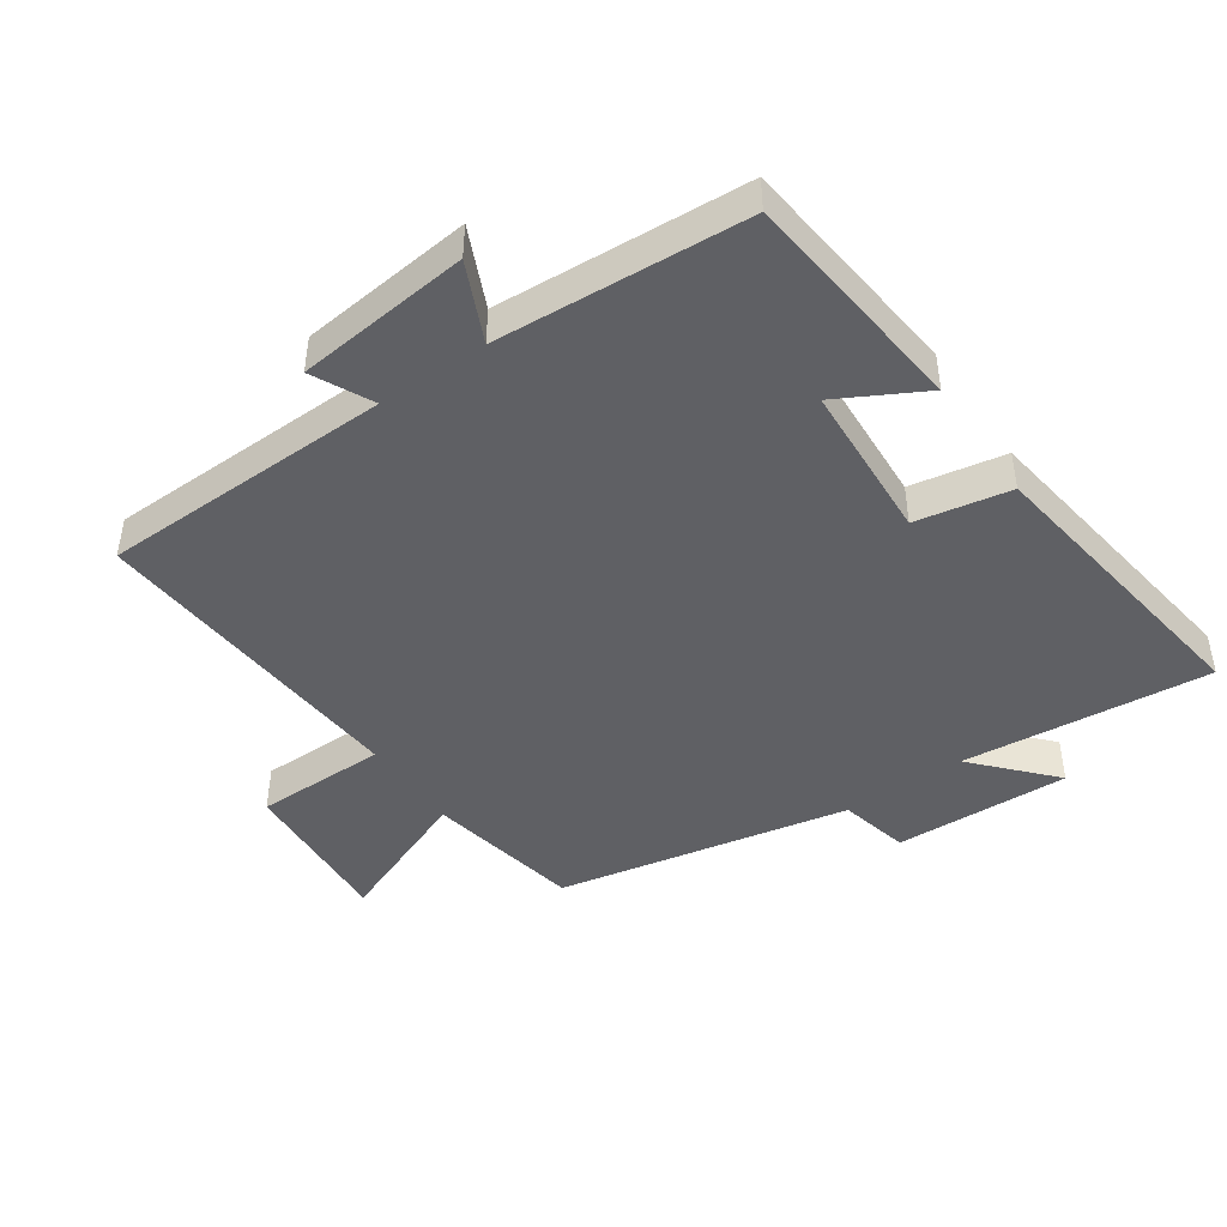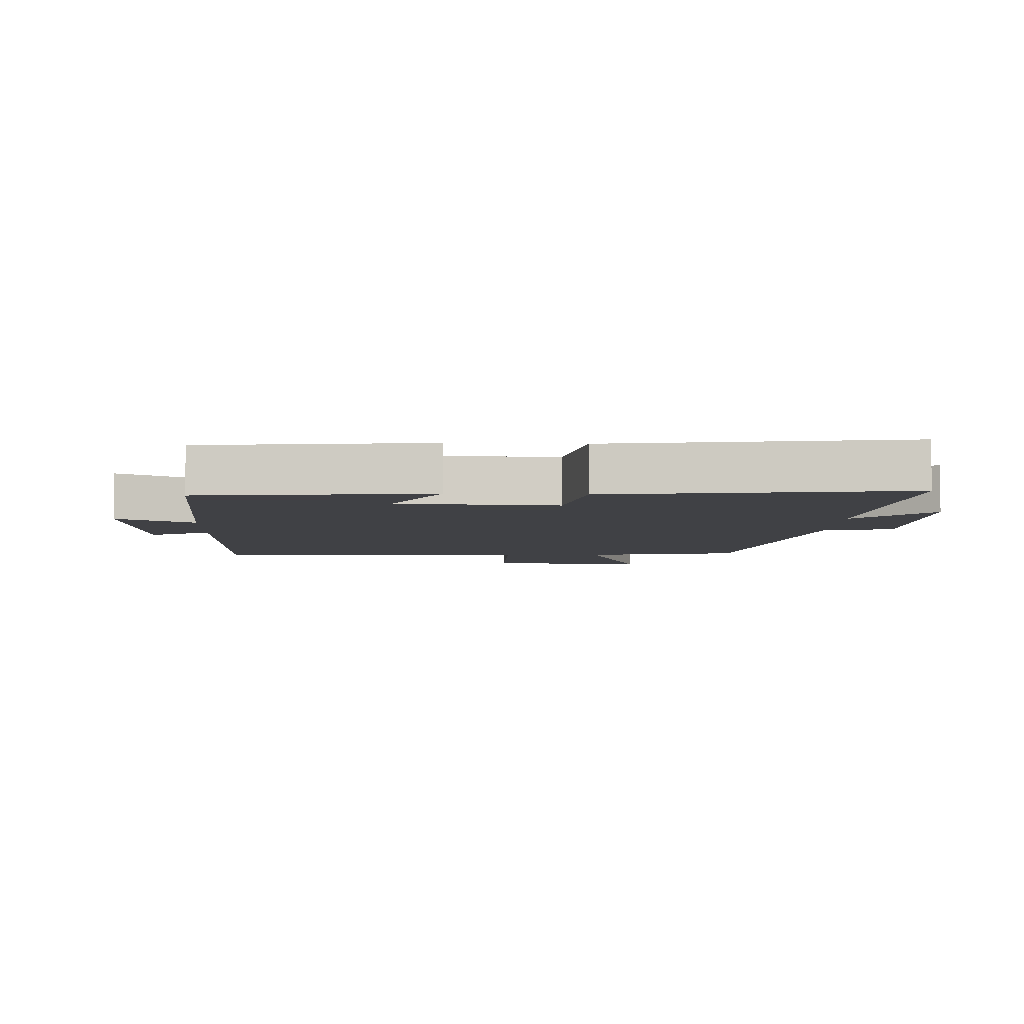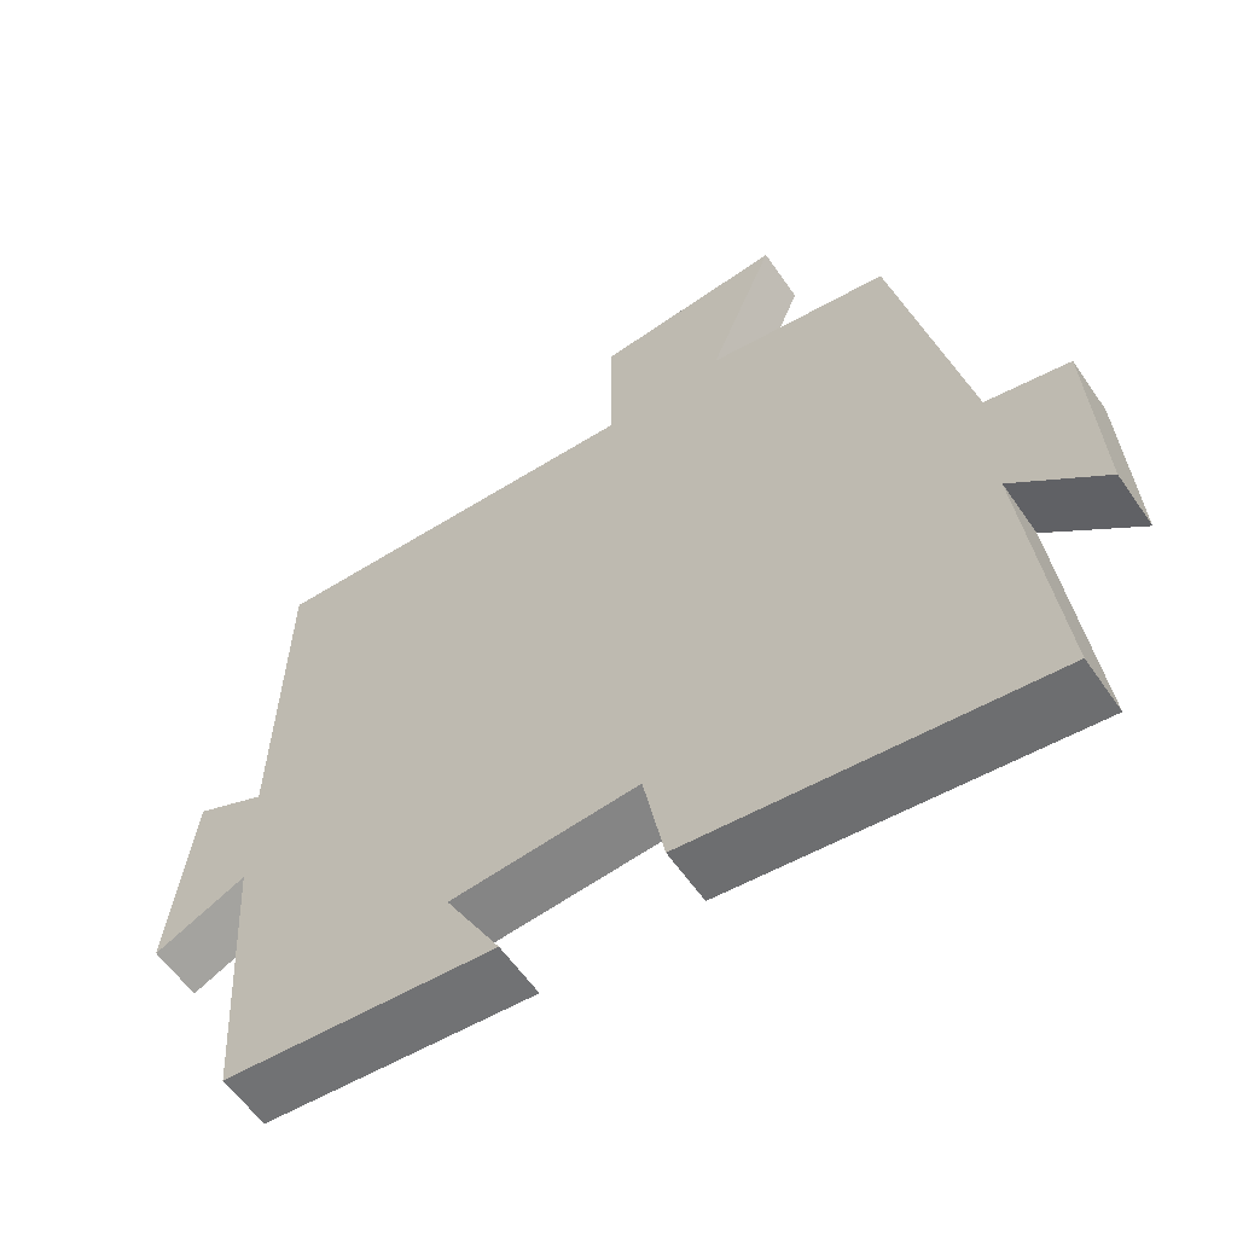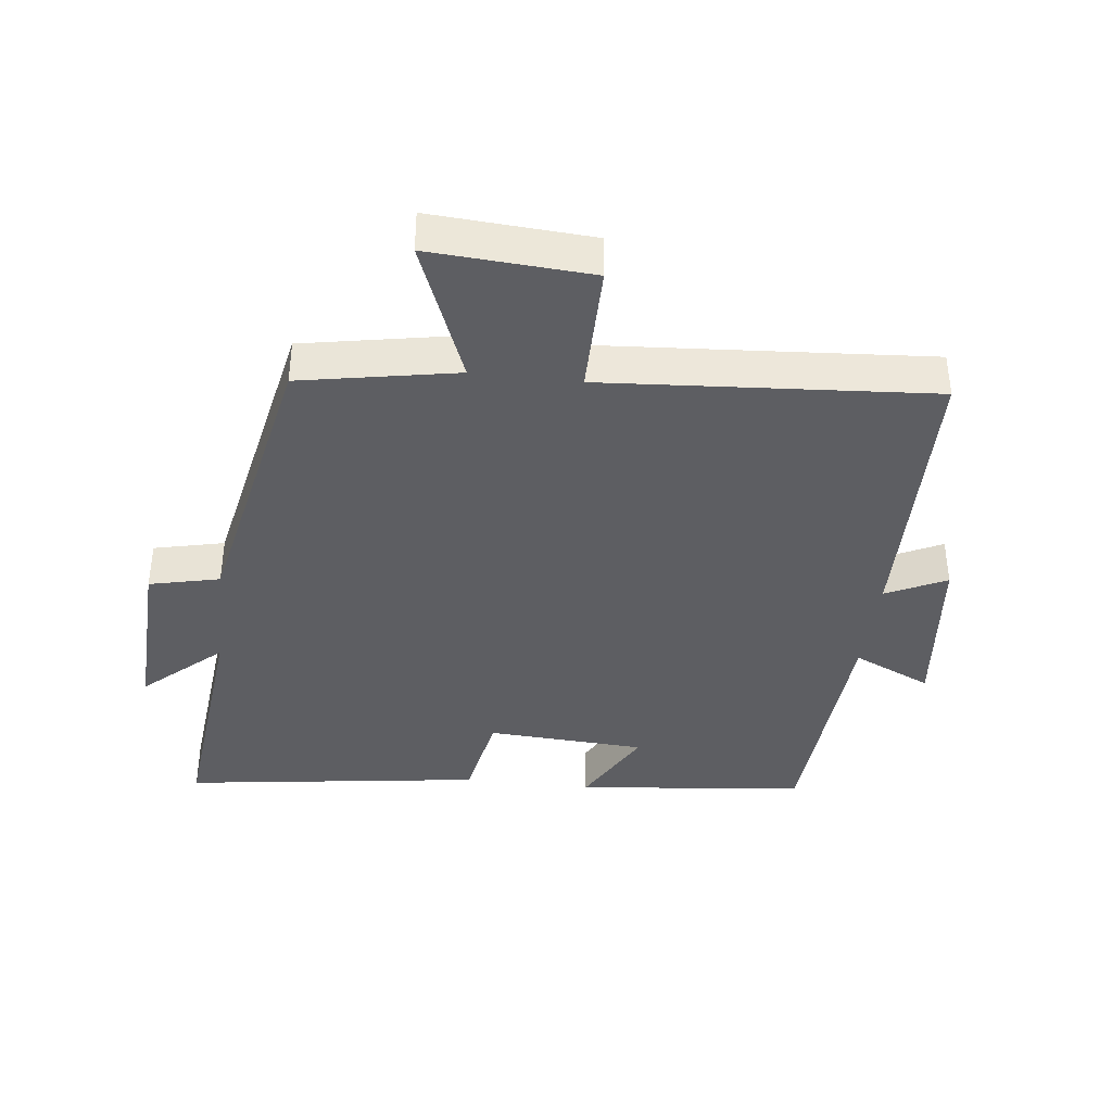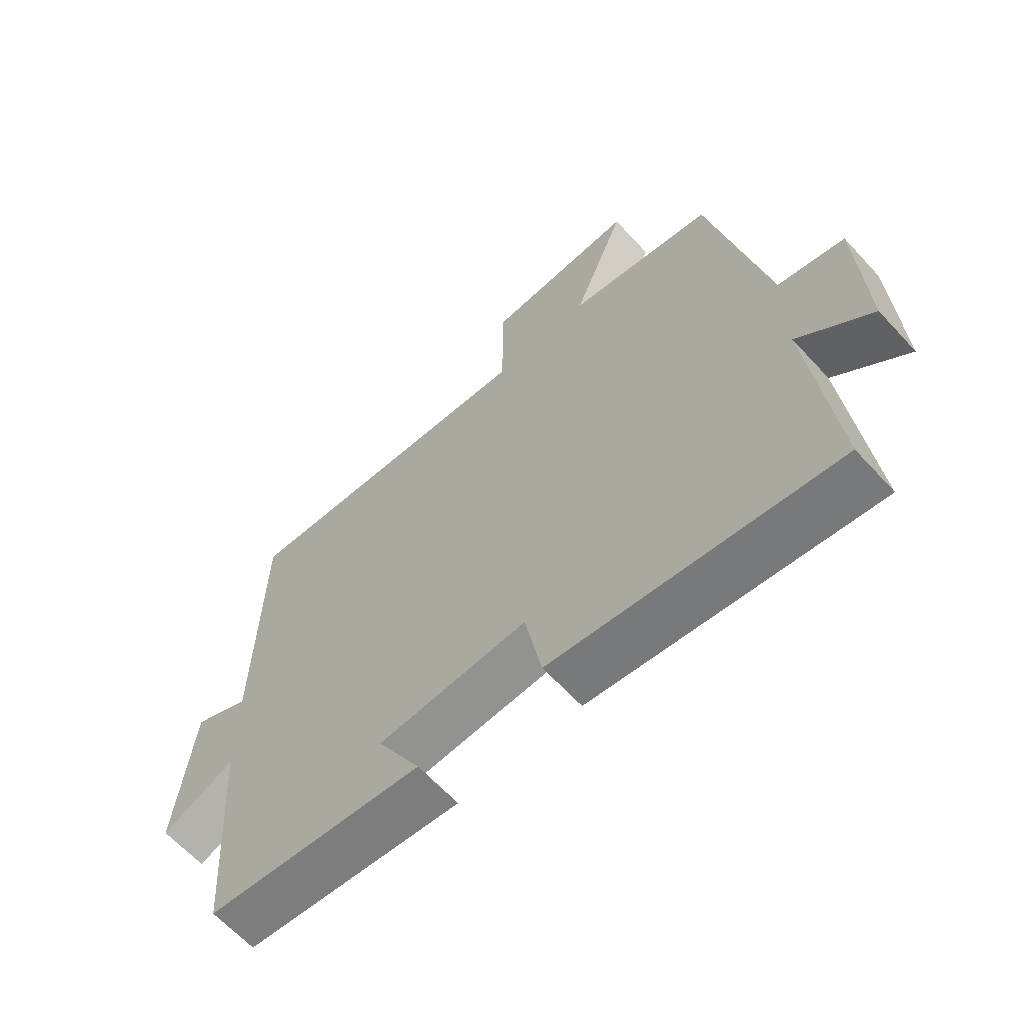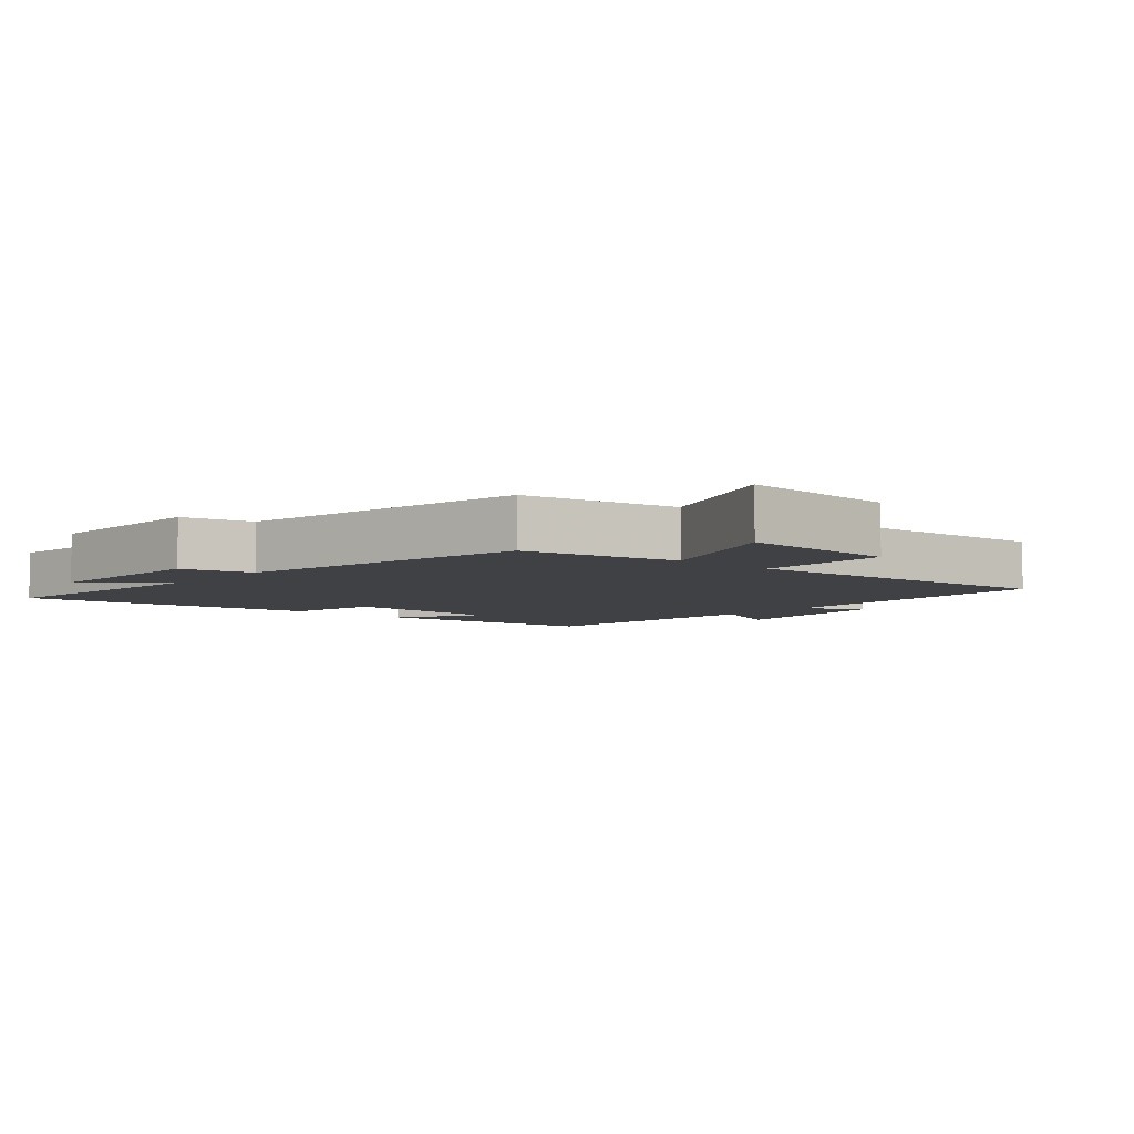
<metadata>
{"format":"obj","ext":"obj","renderer":"f3d","projection":"perspective","resolution":1024,"background":"white","views":[{"elev":-45.1,"azim":124.6,"up":"+Y"},{"elev":-5.9,"azim":177.5,"up":"+Y"},{"elev":-59.6,"azim":-145.5,"up":"+Z"},{"elev":-38.7,"azim":-6.8,"up":"+Y"},{"elev":-63.9,"azim":-137.5,"up":"+Z"},{"elev":-5.7,"azim":-41.0,"up":"+Y"}]}
</metadata>
<code>
v -0.538 0.07 -0.564
v -0.5 0.07 -0.183
v -0.618 0.07 -0.29
v -0.608 0.07 -0.02
v -0.5 0.07 0.005
v -0.41 0.07 0.455
v -0.171 0.07 0.5
v -0.257 0.07 0.718
v -0.011 0.07 0.702
v -0.011 0.07 0.5
v 0.491 0.07 0.536
v 0.5 0.07 0.088
v 0.592 0.07 0.133
v 0.62 0.07 -0.133
v 0.5 0.07 -0.078
v 0.475 0.07 -0.462
v 0.121 0.07 -0.5
v 0.192 0.07 -0.369
v -0.052 0.07 -0.355
v -0.079 0.07 -0.5
v -0.538 0 -0.564
v -0.5 0 -0.183
v -0.618 0 -0.29
v -0.608 0 -0.02
v -0.5 0 0.005
v -0.41 0 0.455
v -0.171 0 0.5
v -0.257 0 0.718
v -0.011 0 0.702
v -0.011 0 0.5
v 0.491 0 0.536
v 0.5 0 0.088
v 0.592 0 0.133
v 0.62 0 -0.133
v 0.5 0 -0.078
v 0.475 0 -0.462
v 0.121 0 -0.5
v 0.192 0 -0.369
v -0.052 0 -0.355
v -0.079 0 -0.5
f 19 20 1 2
f 18 19 2
f 15 16 17 18
f 15 18 2
f 12 13 14 15
f 10 11 12 15
f 10 15 2
f 7 8 9 10
f 5 6 7 10
f 5 10 2 3
f 3 4 5
f 22 21 40 39
f 22 39 38
f 38 37 36 35
f 22 38 35
f 35 34 33 32
f 35 32 31 30
f 22 35 30
f 30 29 28 27
f 30 27 26 25
f 23 22 30 25
f 25 24 23
f 1 21 22 2
f 2 22 23 3
f 3 23 24 4
f 4 24 25 5
f 5 25 26 6
f 6 26 27 7
f 7 27 28 8
f 8 28 29 9
f 9 29 30 10
f 10 30 31 11
f 11 31 32 12
f 12 32 33 13
f 13 33 34 14
f 14 34 35 15
f 15 35 36 16
f 16 36 37 17
f 17 37 38 18
f 18 38 39 19
f 19 39 40 20
f 20 40 21 1

</code>
